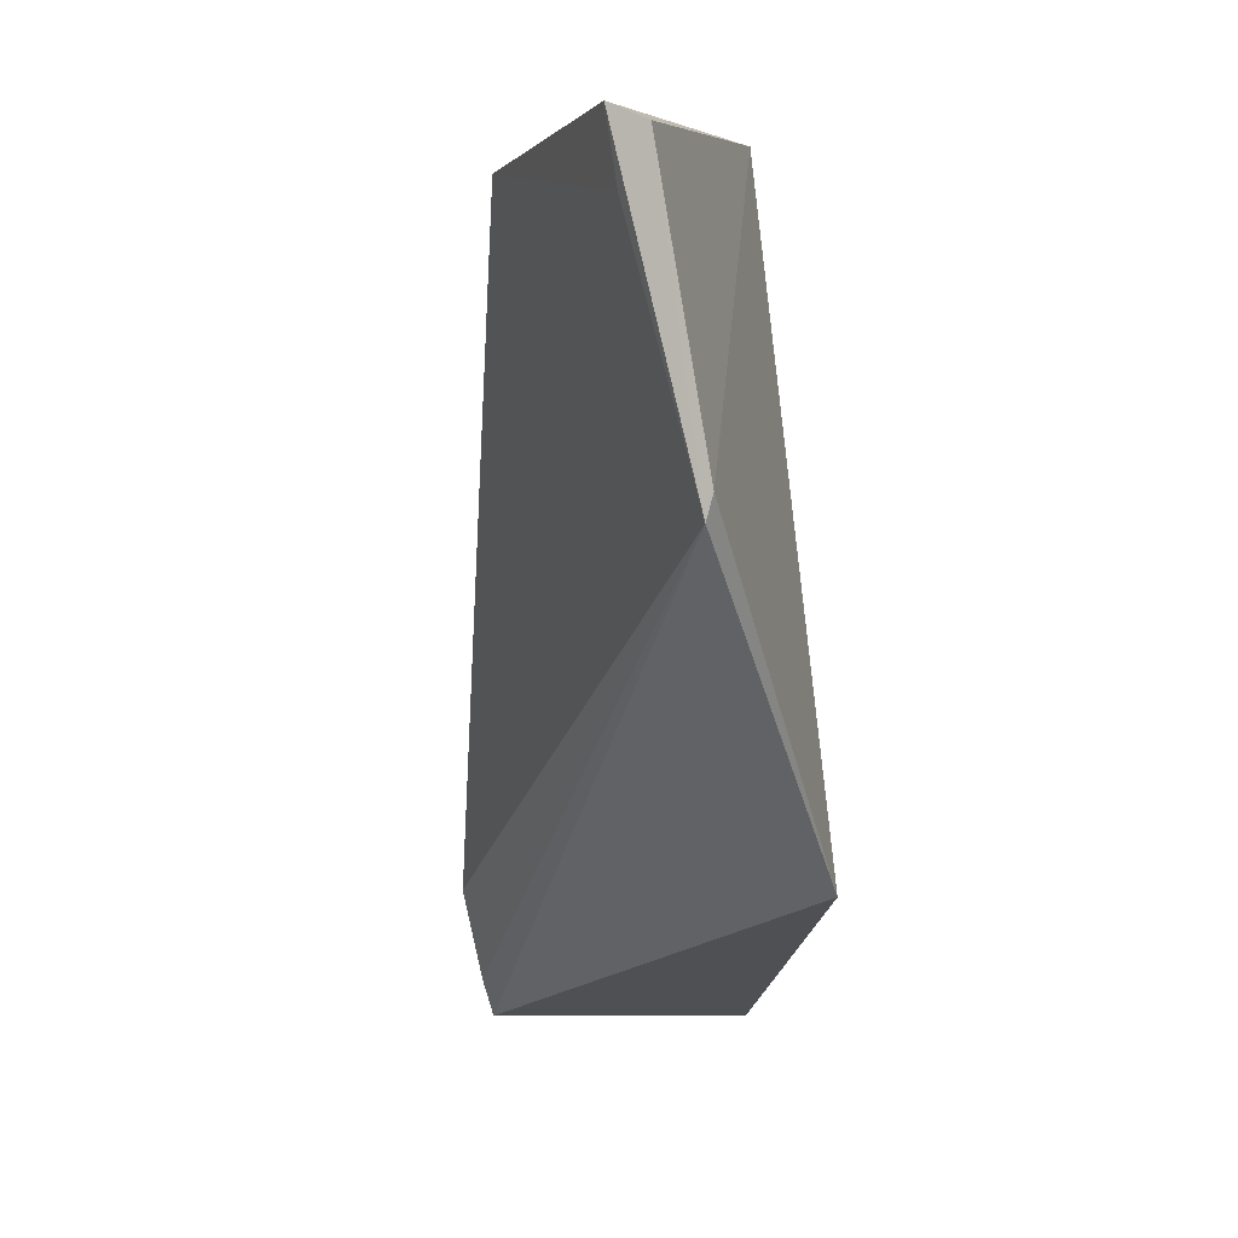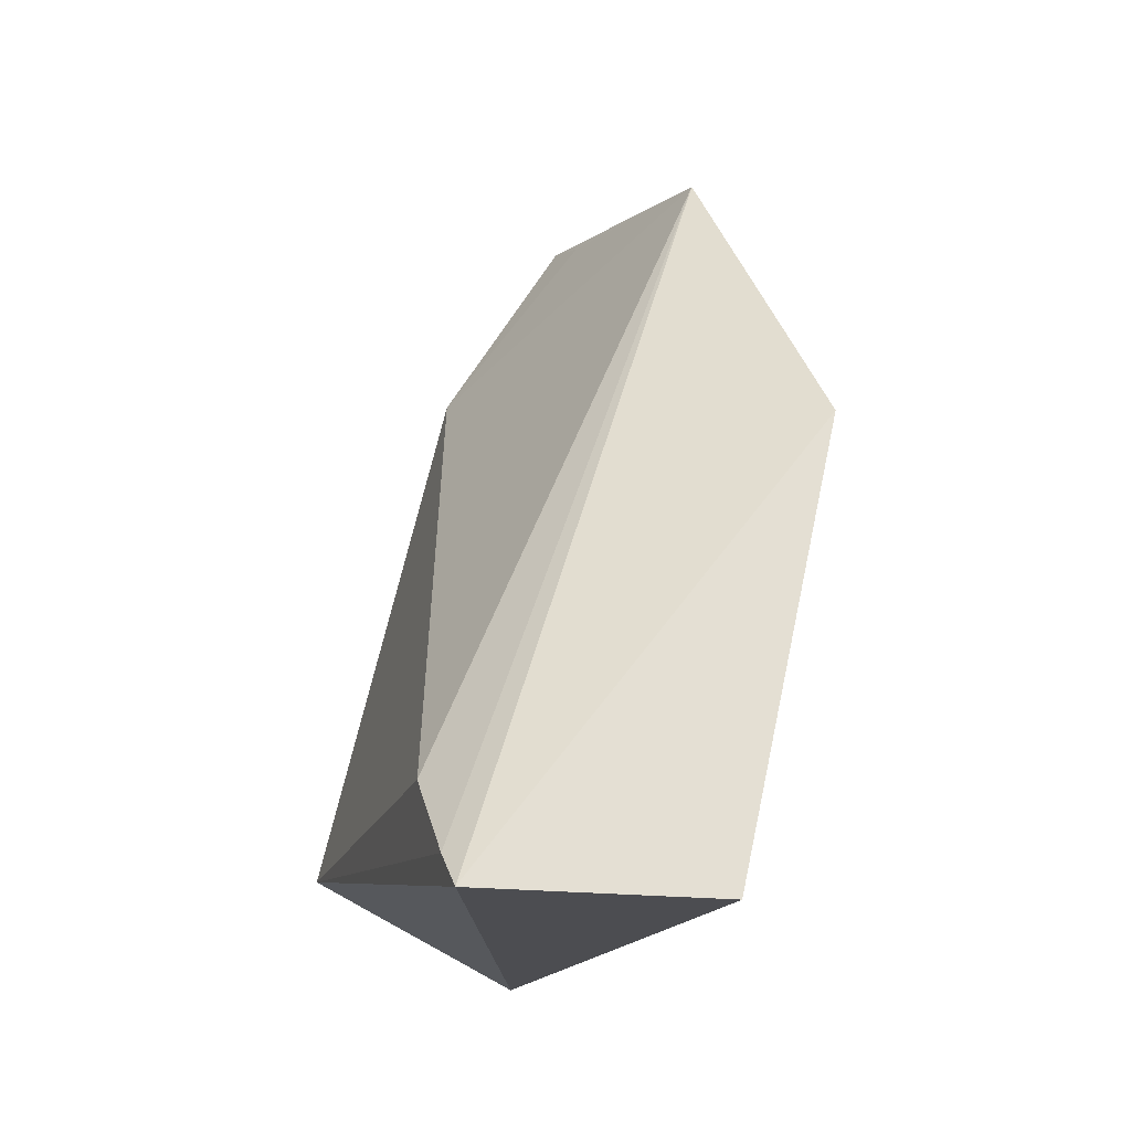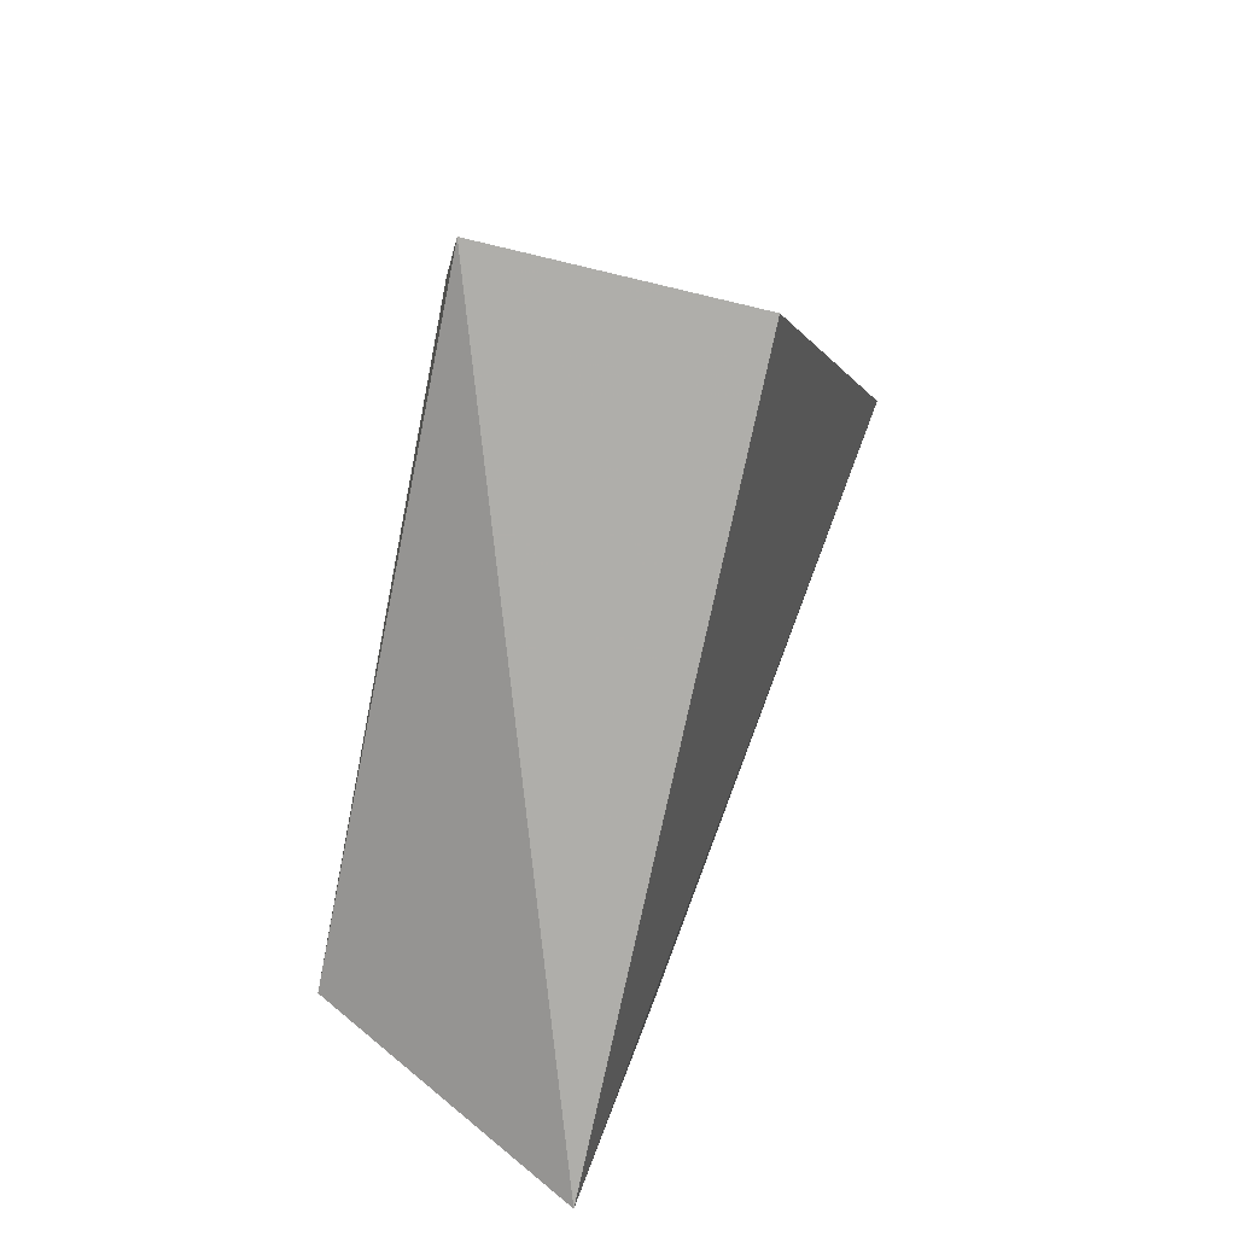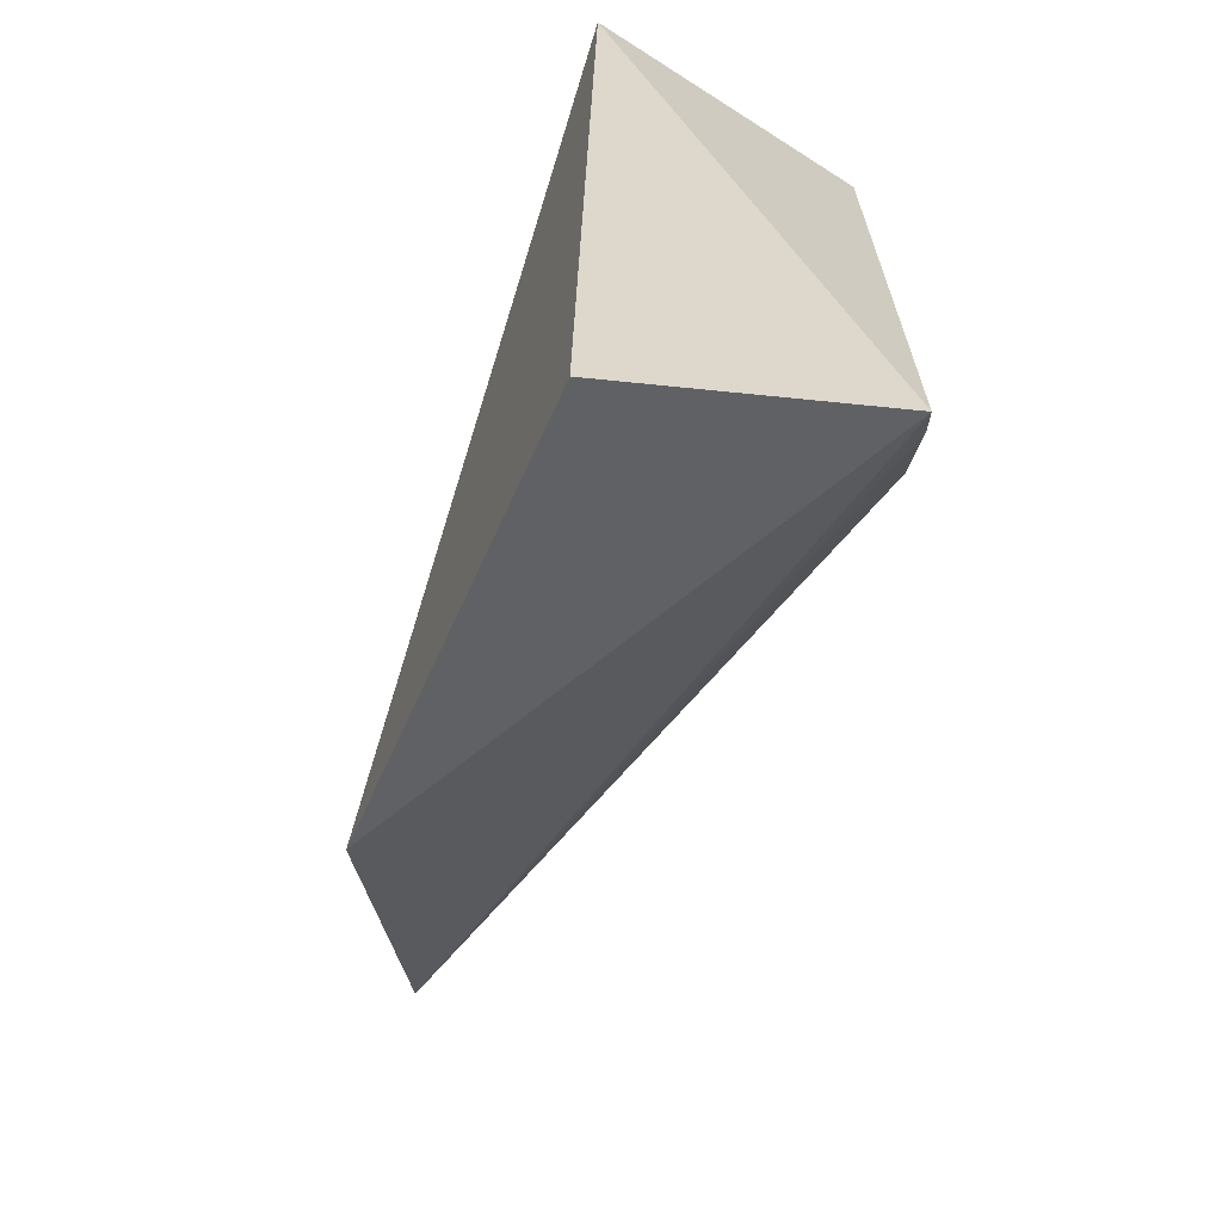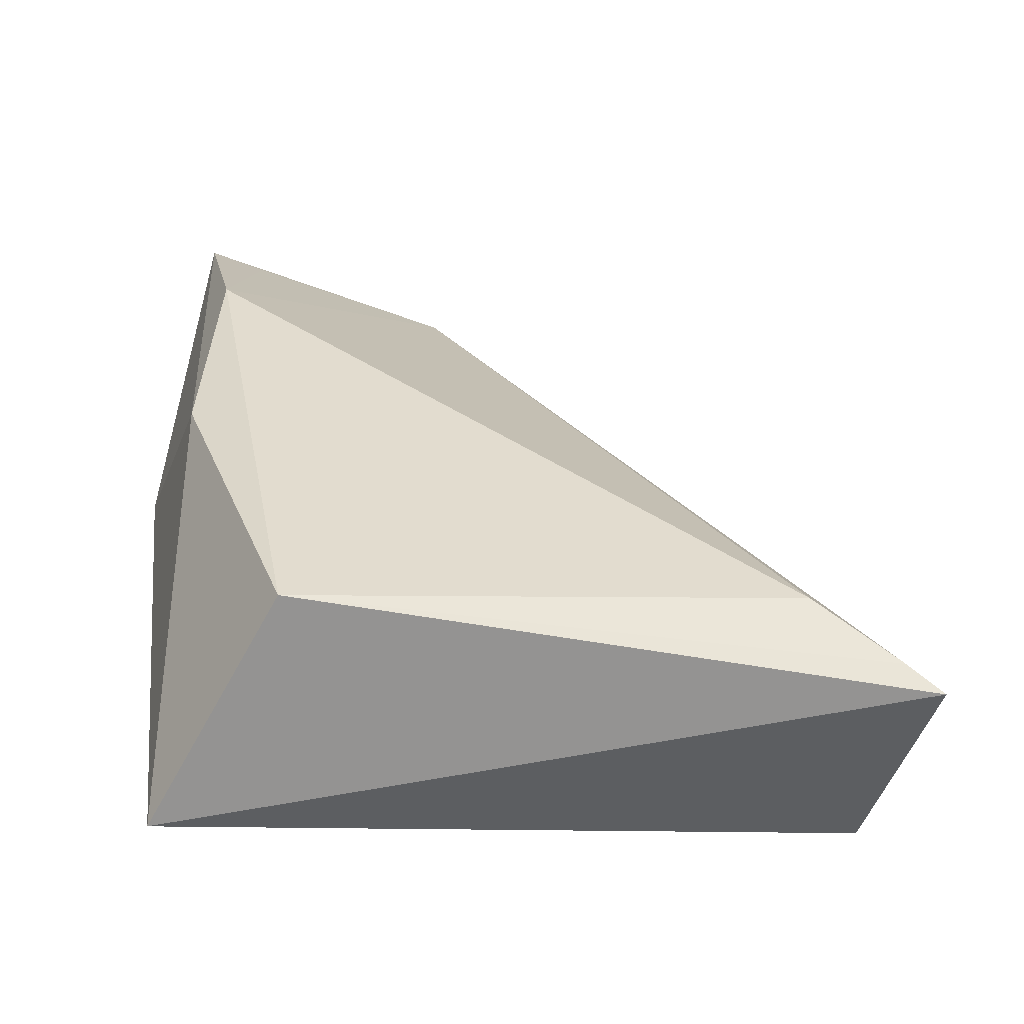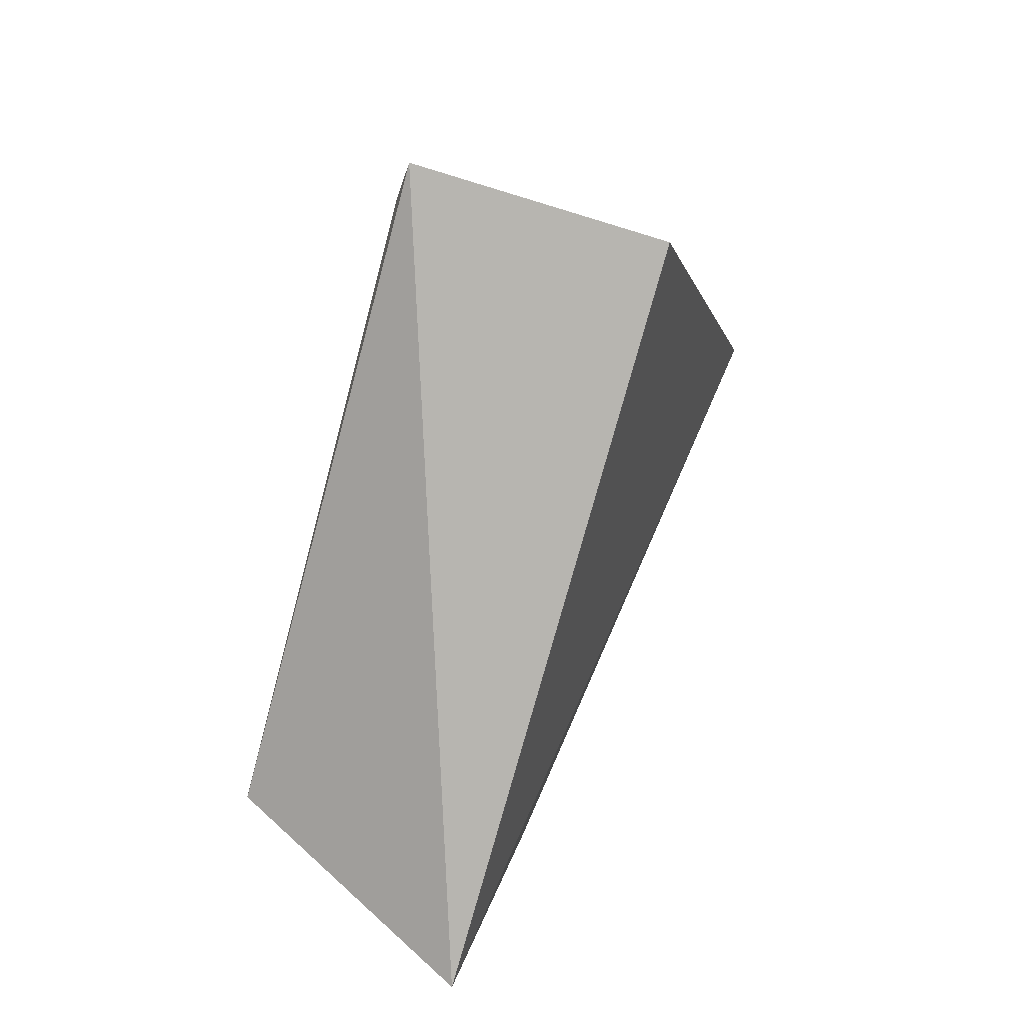
<metadata>
{"format":"obj","ext":"obj","renderer":"f3d","projection":"perspective","resolution":1024,"background":"white","views":[{"elev":0.3,"azim":-166.9,"up":"+Z"},{"elev":-8.6,"azim":164.3,"up":"+Y"},{"elev":-70.1,"azim":168.5,"up":"+Y"},{"elev":-66.7,"azim":-3.1,"up":"+Z"},{"elev":-39.9,"azim":77.7,"up":"+Y"},{"elev":-73.5,"azim":164.9,"up":"+Y"}]}
</metadata>
<code>
v -0.00948 0.05818 0.107
v 0.004639 0.02221 0.1025
v 0.004774 0.0229 0.0726
v -0.007403 0.02106 0.07103
v -0.006874 0.01649 0.1067
v -0.01295 0.05822 0.09284
v -0.002938 0.04864 0.1062
v 0.004623 0.02152 0.0707
v -0.01093 0.03909 0.1084
v 0.00481 0.02607 0.07709
v -0.009854 0.05775 0.104
v -0.001141 0.03752 0.1072
v -0.01513 0.04349 0.07901
v -0.01112 0.05828 0.1063
v -0.01325 0.05825 0.09389
f 8 3 2
f 8 2 5
f 8 5 4
f 8 6 3
f 10 7 2
f 10 2 3
f 10 3 6
f 10 6 7
f 11 7 6
f 11 6 1
f 11 1 7
f 12 5 2
f 12 2 7
f 12 9 5
f 12 7 1
f 12 1 9
f 13 8 4
f 13 6 8
f 13 4 5
f 13 5 9
f 14 9 1
f 14 1 6
f 15 13 9
f 15 9 14
f 15 14 6
f 15 6 13

</code>
